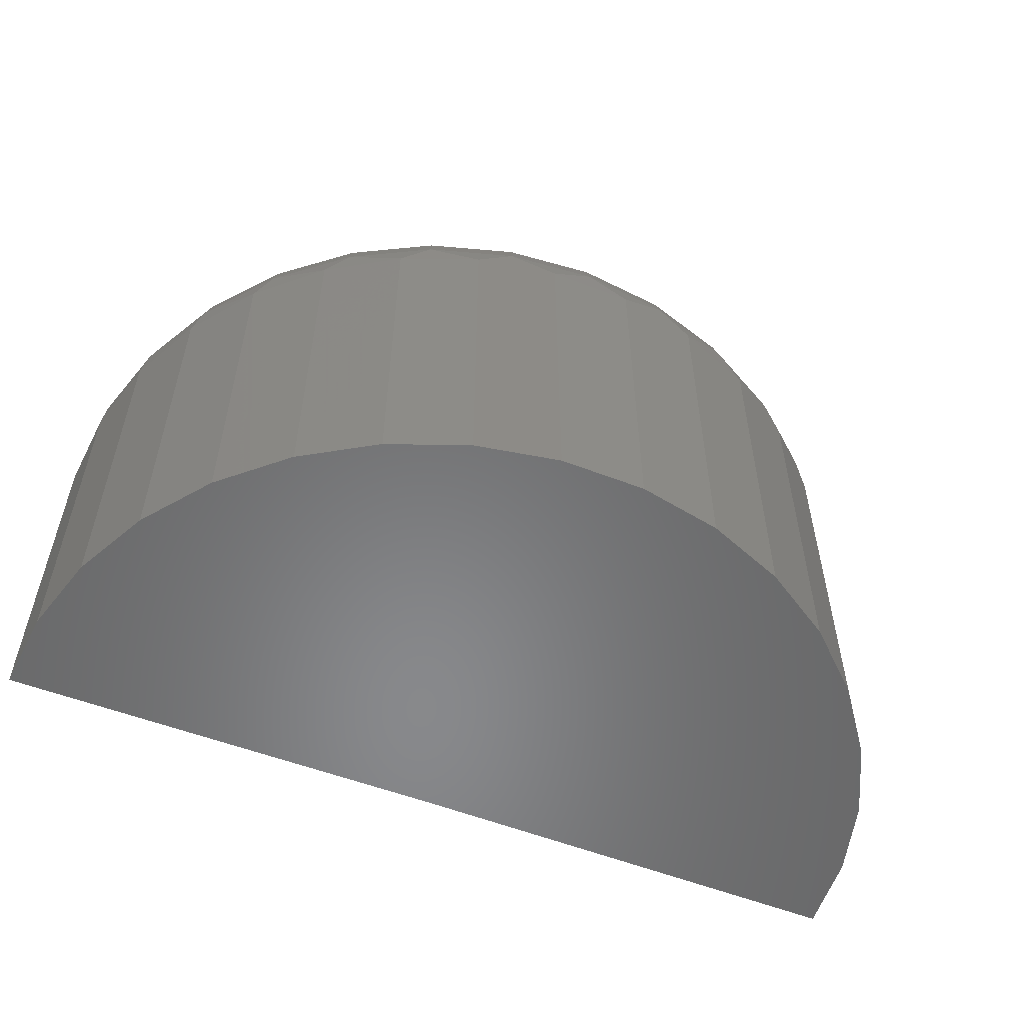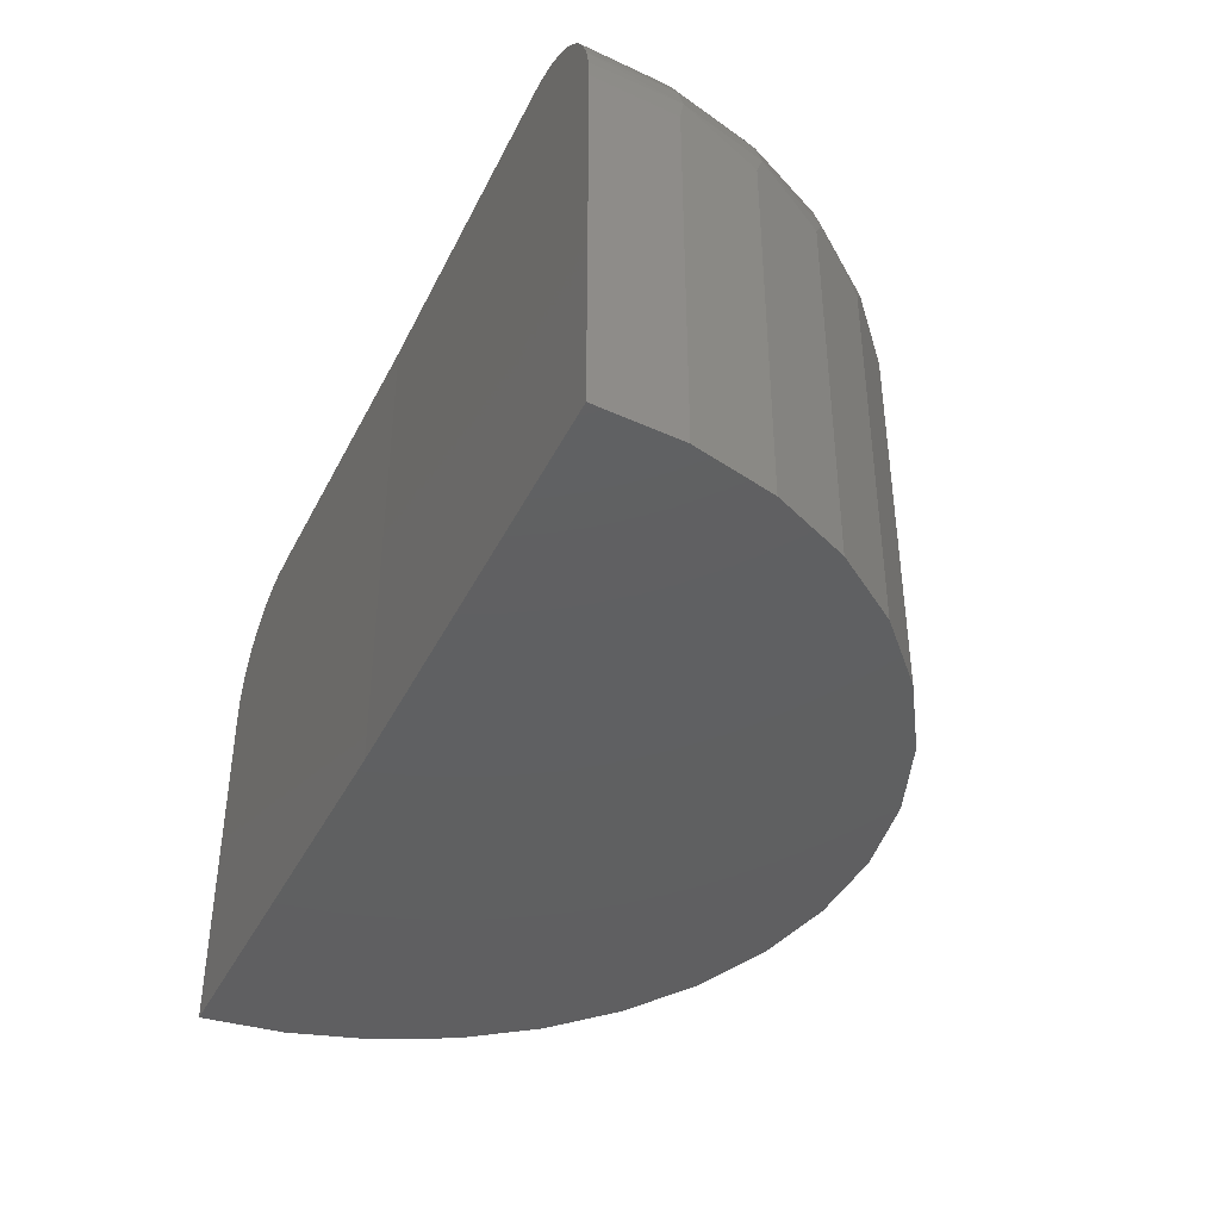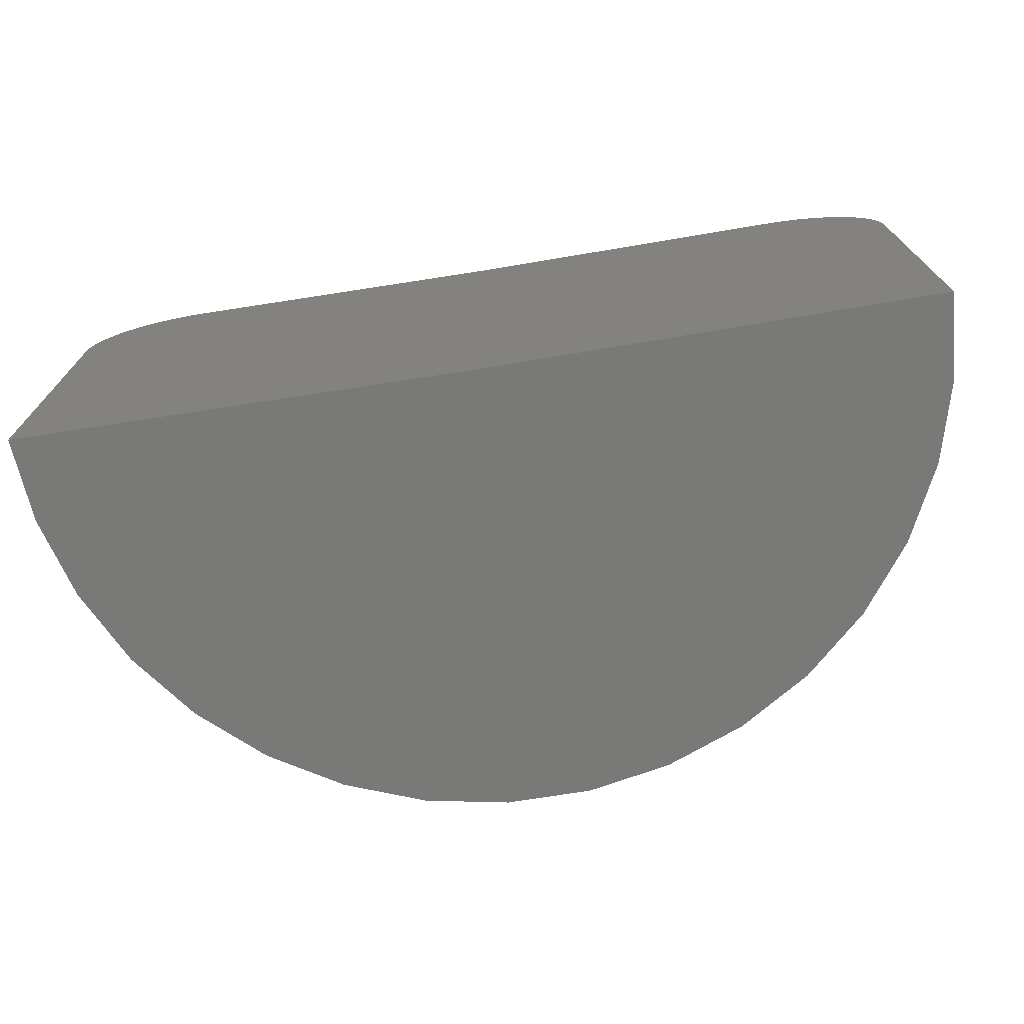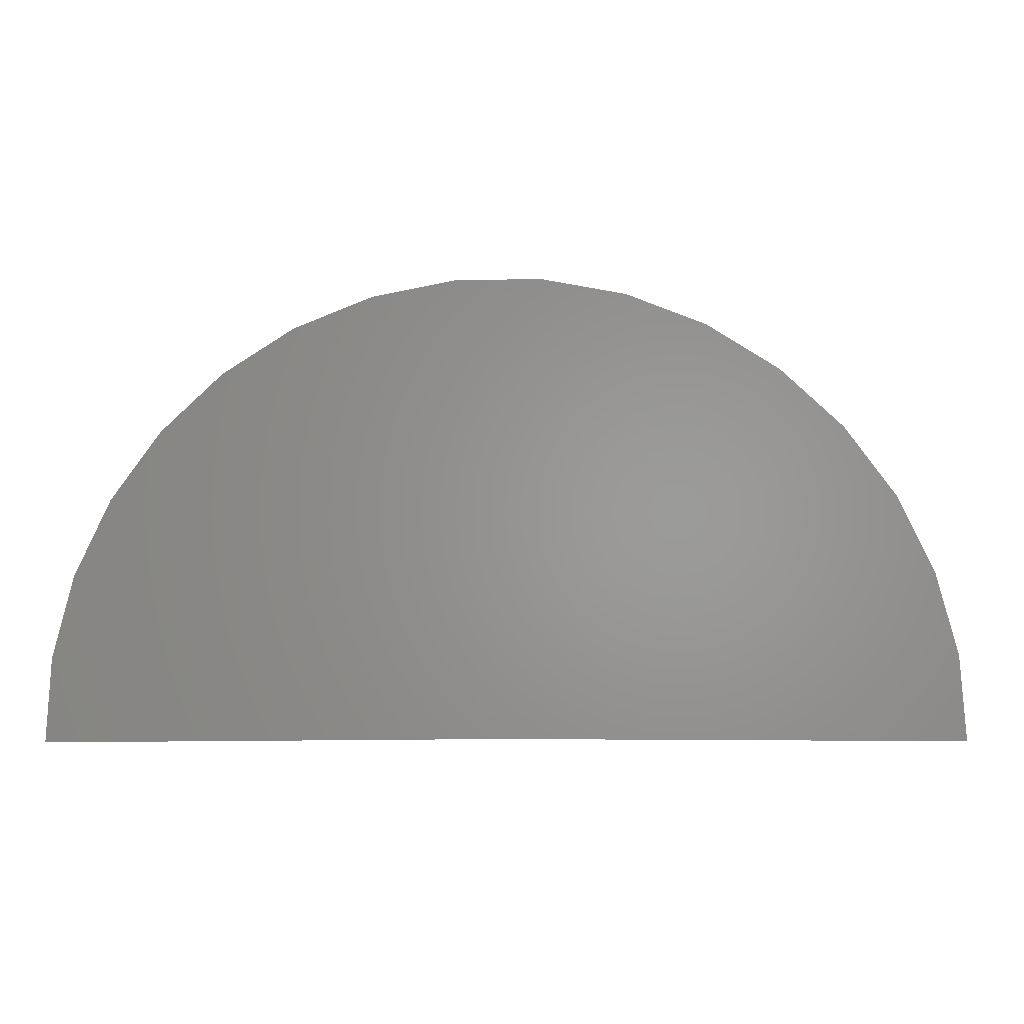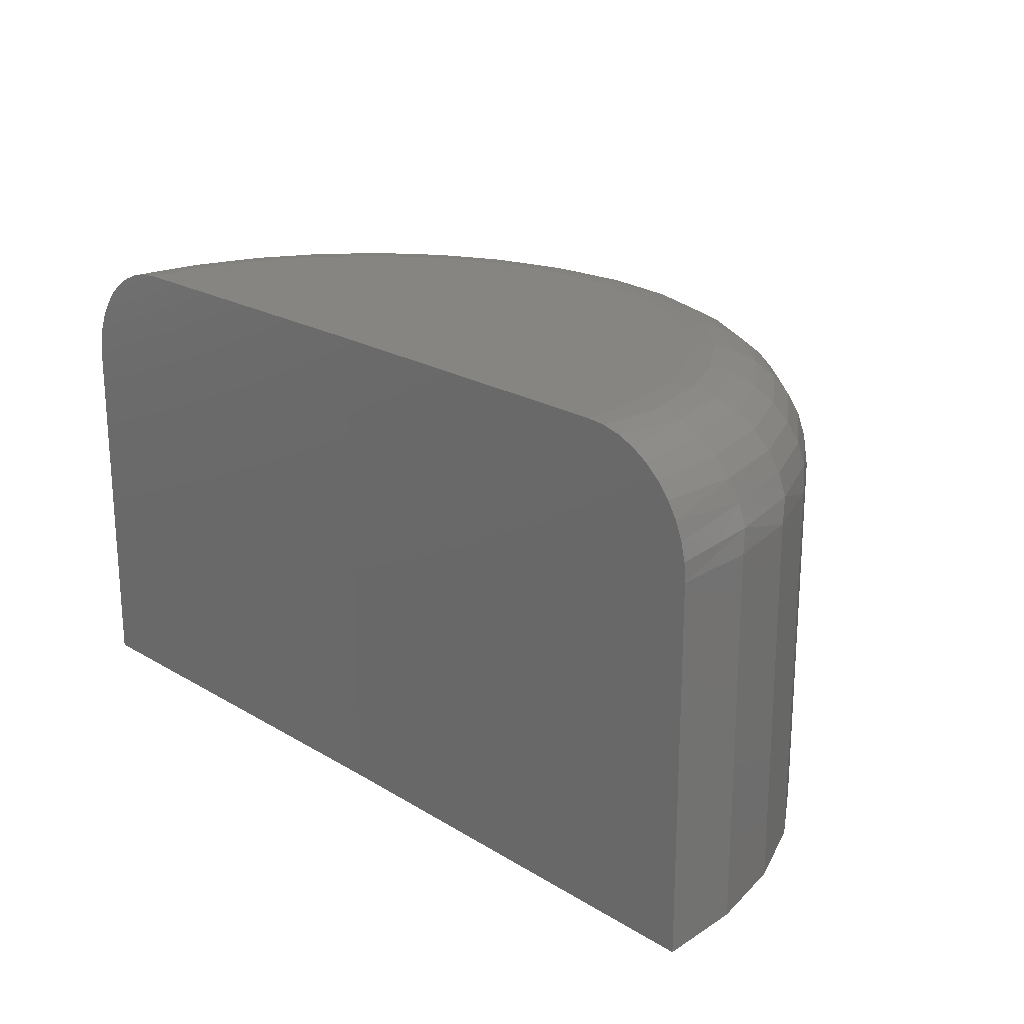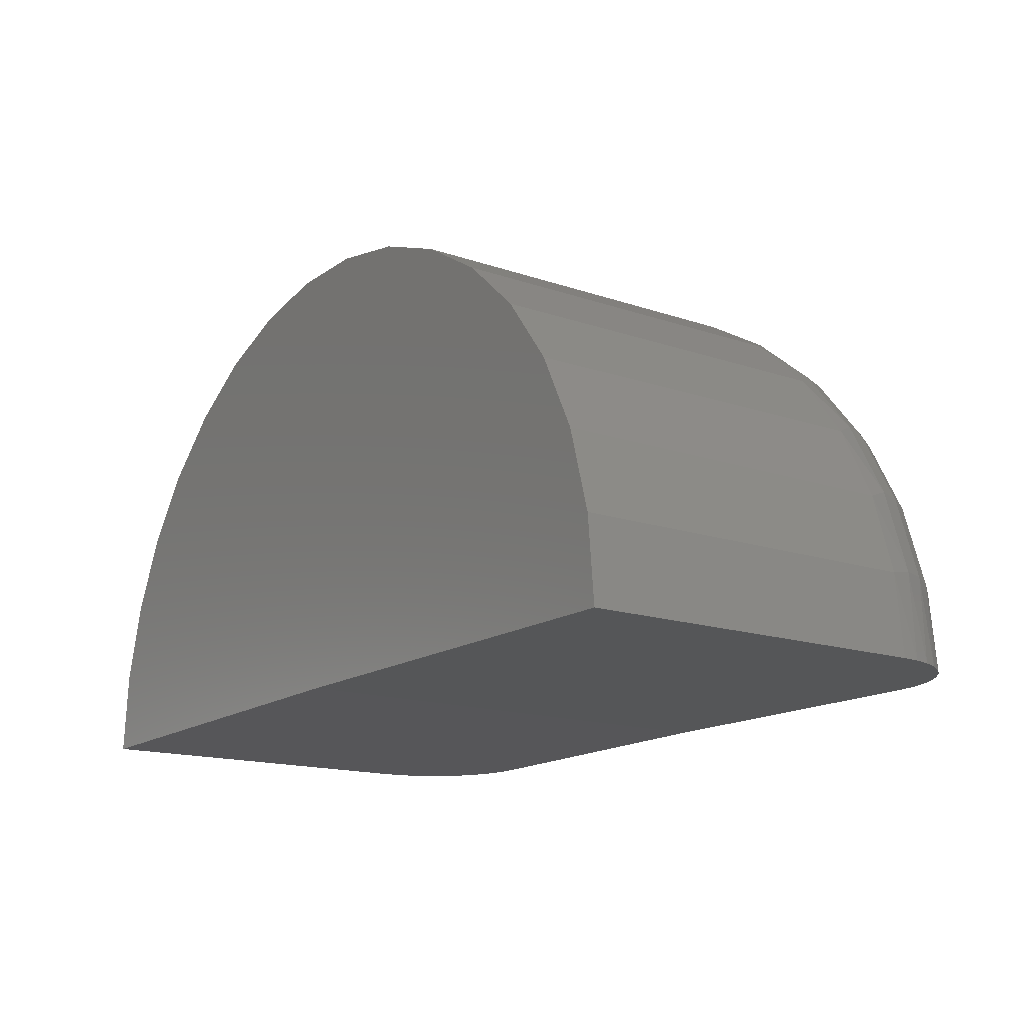
<metadata>
{"format":"stl","ext":"stl","renderer":"f3d","projection":"perspective","resolution":1024,"background":"white","views":[{"elev":-55.0,"azim":-22.6,"up":"+Y"},{"elev":-40.3,"azim":-114.9,"up":"+Y"},{"elev":-72.0,"azim":-171.2,"up":"+Y"},{"elev":-0.0,"azim":2.4,"up":"+Z"},{"elev":21.2,"azim":-133.5,"up":"+Y"},{"elev":-15.5,"azim":54.3,"up":"+Z"}]}
</metadata>
<code>
# stl→obj: 179 verts, 354 faces
v -0.6562 0.6016 0
v -0.6562 -0.75 0
v -1.922 -0.75 -0.0156
v -1.922 0.2734 -0.0156
v -1.918 0.3238 -0.01555
v -1.907 0.3729 -0.01541
v -1.887 0.4209 -0.01517
v -1.861 0.4651 -0.01484
v -1.827 0.5046 -0.01443
v -1.788 0.5384 -0.01394
v -1.744 0.5655 -0.0134
v -1.696 0.5854 -0.01281
v -1.646 0.5975 -0.01219
v -1.594 0.6016 -0.01156
v 0.2818 0.6016 0
v 0.3333 0.5975 0
v 0.3836 0.5854 0
v 0.4314 0.5655 0
v 0.4754 0.5384 0
v 0.5147 0.5046 0
v 0.5481 0.4651 0
v 0.575 0.4209 0
v 0.5945 0.3729 0
v 0.6061 0.3238 0
v 0.61 0.2734 0
v 0.61 -0.75 0
v -1.58 0.6016 0.1617
v -1.535 0.6016 0.3293
v 0.218 0.6016 0.3401
v 0.2657 0.6016 0.173
v -0.09365 0.6016 0.7506
v -1.081 0.6016 0.8364
v -0.2418 0.6016 0.8415
v -0.9195 0.6016 0.9004
v -0.4041 0.6016 0.9036
v -0.7489 0.6016 0.9335
v -0.5751 0.6016 0.9346
v -1.228 0.6016 0.7437
v 0.03516 0.6016 0.634
v -1.355 0.6016 0.6254
v 0.1402 0.6016 0.4956
v -1.459 0.6016 0.4857
v -1.904 0.2734 0.2182
v -1.904 -0.75 0.2182
v -1.842 0.2734 0.4445
v -1.842 -0.75 0.4445
v -1.74 0.2734 0.6556
v -1.74 -0.75 0.6556
v -1.6 0.2734 0.8442
v -1.6 -0.75 0.8442
v -1.428 0.2734 1.004
v -1.428 -0.75 1.004
v -1.23 0.2734 1.129
v -1.23 -0.75 1.129
v -1.012 0.2734 1.215
v -1.012 -0.75 1.215
v -0.7813 0.2734 1.26
v -0.7813 -0.75 1.26
v -0.5467 0.2734 1.261
v -0.5467 -0.75 1.261
v -0.3159 0.2734 1.22
v -0.3159 -0.75 1.22
v -0.09679 0.2734 1.136
v -0.09679 -0.75 1.136
v 0.1031 0.2734 1.013
v 0.1031 -0.75 1.013
v 0.277 0.2734 0.8557
v 0.277 -0.75 0.8557
v 0.4188 0.2734 0.6689
v 0.4188 -0.75 0.6689
v 0.5238 0.2734 0.4591
v 0.5238 -0.75 0.4591
v 0.5882 0.2734 0.2336
v 0.5882 -0.75 0.2336
v 0.3264 0.5953 0.1963
v 0.5792 0.3375 0.2467
v 0.269 0.5953 0.3849
v 0.507 0.3375 0.4839
v 0.1757 0.5953 0.5587
v 0.3897 0.3375 0.7024
v 0.05015 0.5953 0.7108
v 0.2319 0.3375 0.8936
v -0.1027 0.5953 0.8353
v 0.03967 0.3375 1.05
v -0.277 0.5953 0.9276
v -0.1795 0.3375 1.166
v -0.4661 0.5953 0.9839
v -0.4171 0.3375 1.237
v -0.6624 0.5953 1.002
v -0.664 0.3375 1.26
v -0.8586 0.5953 0.9815
v -0.9106 0.3375 1.234
v -1.047 0.5953 0.9228
v -1.147 0.3375 1.16
v -1.22 0.5953 0.8285
v -1.365 0.3375 1.042
v -1.371 0.5953 0.702
v -1.555 0.3375 0.8826
v -1.495 0.5953 0.5484
v -1.711 0.3375 0.6894
v -1.586 0.5953 0.3735
v -1.825 0.3375 0.4696
v -1.641 0.5953 0.1841
v -1.895 0.3375 0.2315
v -1.876 0.399 0.2281
v -1.847 0.4557 0.2225
v -1.758 0.5463 0.2059
v -1.702 0.5766 0.1954
v 0.5609 0.399 0.2431
v 0.5312 0.4557 0.2371
v 0.4424 0.5463 0.2194
v 0.3868 0.5766 0.2083
v -1.806 0.5055 0.215
v 0.4912 0.5055 0.2292
v 0.4898 0.399 0.4768
v 0.4618 0.4557 0.4651
v 0.4241 0.5055 0.4494
v 0.3782 0.5463 0.4303
v 0.3258 0.5766 0.4086
v 0.3742 0.399 0.692
v 0.349 0.4557 0.6751
v 0.3151 0.5055 0.6523
v 0.2739 0.5463 0.6246
v 0.2268 0.5766 0.593
v 0.2187 0.399 0.8804
v 0.1973 0.4557 0.8589
v 0.1686 0.5055 0.8299
v 0.1335 0.5463 0.7947
v 0.09354 0.5766 0.7544
v 0.02936 0.399 1.035
v 0.01261 0.4557 1.009
v -0.00993 0.5055 0.9754
v -0.0374 0.5463 0.9339
v -0.06873 0.5766 0.8867
v -0.1866 0.399 1.149
v -0.198 0.4557 1.121
v -0.2135 0.5055 1.083
v -0.2323 0.5463 1.037
v -0.2538 0.5766 0.9845
v -0.4207 0.399 1.219
v -0.4264 0.4557 1.189
v -0.4342 0.5055 1.149
v -0.4436 0.5463 1.1
v -0.4544 0.5766 1.044
v -0.6639 0.399 1.241
v -0.6637 0.4557 1.211
v -0.6635 0.5055 1.17
v -0.6632 0.5463 1.12
v -0.6628 0.5766 1.064
v -0.9068 0.399 1.216
v -0.9007 0.4557 1.186
v -0.8925 0.5055 1.146
v -0.8824 0.5463 1.097
v -0.871 0.5766 1.042
v -1.14 0.399 1.143
v -1.128 0.4557 1.115
v -1.112 0.5055 1.078
v -1.093 0.5463 1.032
v -1.071 0.5766 0.9795
v -1.355 0.399 1.026
v -1.337 0.4557 1.001
v -1.315 0.5055 0.9674
v -1.287 0.5463 0.9262
v -1.255 0.5766 0.8794
v -1.542 0.399 0.8695
v -1.52 0.4557 0.8483
v -1.491 0.5055 0.8197
v -1.456 0.5463 0.7849
v -1.415 0.5766 0.7451
v -1.695 0.399 0.6792
v -1.67 0.4557 0.6626
v -1.636 0.5055 0.6403
v -1.594 0.5463 0.6131
v -1.547 0.5766 0.582
v -1.808 0.399 0.4626
v -1.78 0.4557 0.4513
v -1.742 0.5055 0.4361
v -1.696 0.5463 0.4176
v -1.643 0.5766 0.3964
f 1 2 3
f 1 3 4
f 1 4 5
f 1 5 6
f 1 6 7
f 1 7 8
f 1 8 9
f 1 9 10
f 1 10 11
f 1 11 12
f 1 12 13
f 1 13 14
f 1 15 16
f 1 16 17
f 1 17 18
f 1 18 19
f 1 19 20
f 1 20 21
f 1 21 22
f 1 22 23
f 1 23 24
f 1 24 25
f 1 25 26
f 1 26 2
f 27 28 29
f 27 29 30
f 27 30 15
f 27 15 1
f 27 1 14
f 31 32 33
f 33 32 34
f 33 34 35
f 35 34 36
f 35 36 37
f 32 31 38
f 38 31 39
f 38 39 40
f 40 39 41
f 40 41 42
f 42 41 29
f 42 29 28
f 4 3 43
f 43 3 44
f 43 44 45
f 45 44 46
f 45 46 47
f 47 46 48
f 47 48 49
f 49 48 50
f 49 50 51
f 51 50 52
f 51 52 53
f 53 52 54
f 53 54 55
f 55 54 56
f 55 56 57
f 57 56 58
f 57 58 59
f 59 58 60
f 59 60 61
f 61 60 62
f 61 62 63
f 63 62 64
f 63 64 65
f 65 64 66
f 65 66 67
f 67 66 68
f 67 68 69
f 69 68 70
f 69 70 71
f 71 70 72
f 71 72 73
f 73 72 74
f 73 74 25
f 25 74 26
f 29 75 30
f 76 71 73
f 76 73 24
f 41 77 29
f 78 69 71
f 78 71 76
f 39 79 41
f 80 67 69
f 80 69 78
f 31 81 39
f 82 65 67
f 82 67 80
f 33 83 31
f 84 63 65
f 84 65 82
f 35 85 33
f 86 61 63
f 86 63 84
f 37 87 35
f 88 59 61
f 88 61 86
f 36 89 37
f 90 57 59
f 90 59 88
f 34 91 36
f 92 55 57
f 92 57 90
f 32 93 34
f 94 53 55
f 94 55 92
f 38 95 32
f 96 51 53
f 96 53 94
f 40 97 38
f 98 49 51
f 98 51 96
f 42 99 40
f 100 47 49
f 100 49 98
f 28 101 42
f 102 45 47
f 102 47 100
f 27 13 103
f 27 103 28
f 104 45 102
f 6 5 104
f 104 105 6
f 6 105 7
f 7 105 106
f 7 106 8
f 107 108 11
f 11 108 12
f 12 108 103
f 12 103 13
f 14 13 27
f 25 24 73
f 76 24 23
f 76 23 109
f 23 22 109
f 110 109 22
f 22 21 110
f 111 18 112
f 18 17 112
f 75 112 17
f 17 16 75
f 75 16 30
f 15 30 16
f 5 4 104
f 104 4 43
f 104 43 45
f 8 106 9
f 9 106 113
f 9 113 10
f 10 113 107
f 10 107 11
f 110 21 114
f 114 21 20
f 114 20 111
f 111 20 19
f 111 19 18
f 78 76 115
f 115 76 109
f 115 109 116
f 116 109 110
f 116 110 117
f 117 110 114
f 117 114 118
f 118 114 111
f 118 111 119
f 119 111 112
f 119 112 77
f 77 112 75
f 77 75 29
f 80 78 120
f 120 78 115
f 120 115 121
f 121 115 116
f 121 116 122
f 122 116 117
f 122 117 123
f 123 117 118
f 123 118 124
f 124 118 119
f 124 119 79
f 79 119 77
f 79 77 41
f 82 80 125
f 125 80 120
f 125 120 126
f 126 120 121
f 126 121 127
f 127 121 122
f 127 122 128
f 128 122 123
f 128 123 129
f 129 123 124
f 129 124 81
f 81 124 79
f 81 79 39
f 84 82 130
f 130 82 125
f 130 125 131
f 131 125 126
f 131 126 132
f 132 126 127
f 132 127 133
f 133 127 128
f 133 128 134
f 134 128 129
f 134 129 83
f 83 129 81
f 83 81 31
f 86 84 135
f 135 84 130
f 135 130 136
f 136 130 131
f 136 131 137
f 137 131 132
f 137 132 138
f 138 132 133
f 138 133 139
f 139 133 134
f 139 134 85
f 85 134 83
f 85 83 33
f 88 86 140
f 140 86 135
f 140 135 141
f 141 135 136
f 141 136 142
f 142 136 137
f 142 137 143
f 143 137 138
f 143 138 144
f 144 138 139
f 144 139 87
f 87 139 85
f 87 85 35
f 90 88 145
f 145 88 140
f 145 140 146
f 146 140 141
f 146 141 147
f 147 141 142
f 147 142 148
f 148 142 143
f 148 143 149
f 149 143 144
f 149 144 89
f 89 144 87
f 89 87 37
f 92 90 150
f 150 90 145
f 150 145 151
f 151 145 146
f 151 146 152
f 152 146 147
f 152 147 153
f 153 147 148
f 153 148 154
f 154 148 149
f 154 149 91
f 91 149 89
f 91 89 36
f 94 92 155
f 155 92 150
f 155 150 156
f 156 150 151
f 156 151 157
f 157 151 152
f 157 152 158
f 158 152 153
f 158 153 159
f 159 153 154
f 159 154 93
f 93 154 91
f 93 91 34
f 96 94 160
f 160 94 155
f 160 155 161
f 161 155 156
f 161 156 162
f 162 156 157
f 162 157 163
f 163 157 158
f 163 158 164
f 164 158 159
f 164 159 95
f 95 159 93
f 95 93 32
f 98 96 165
f 165 96 160
f 165 160 166
f 166 160 161
f 166 161 167
f 167 161 162
f 167 162 168
f 168 162 163
f 168 163 169
f 169 163 164
f 169 164 97
f 97 164 95
f 97 95 38
f 100 98 170
f 170 98 165
f 170 165 171
f 171 165 166
f 171 166 172
f 172 166 167
f 172 167 173
f 173 167 168
f 173 168 174
f 174 168 169
f 174 169 99
f 99 169 97
f 99 97 40
f 102 100 175
f 175 100 170
f 175 170 176
f 176 170 171
f 176 171 177
f 177 171 172
f 177 172 178
f 178 172 173
f 178 173 179
f 179 173 174
f 179 174 101
f 101 174 99
f 101 99 42
f 104 102 105
f 105 102 175
f 105 175 106
f 106 175 176
f 106 176 113
f 113 176 177
f 113 177 107
f 107 177 178
f 107 178 108
f 108 178 179
f 108 179 103
f 103 179 101
f 103 101 28
f 44 3 2
f 44 2 26
f 44 26 74
f 44 74 72
f 44 72 46
f 60 58 62
f 62 58 56
f 62 56 64
f 64 56 54
f 64 54 66
f 66 54 52
f 66 52 68
f 68 52 50
f 68 50 70
f 70 50 48
f 70 48 72
f 72 48 46

</code>
